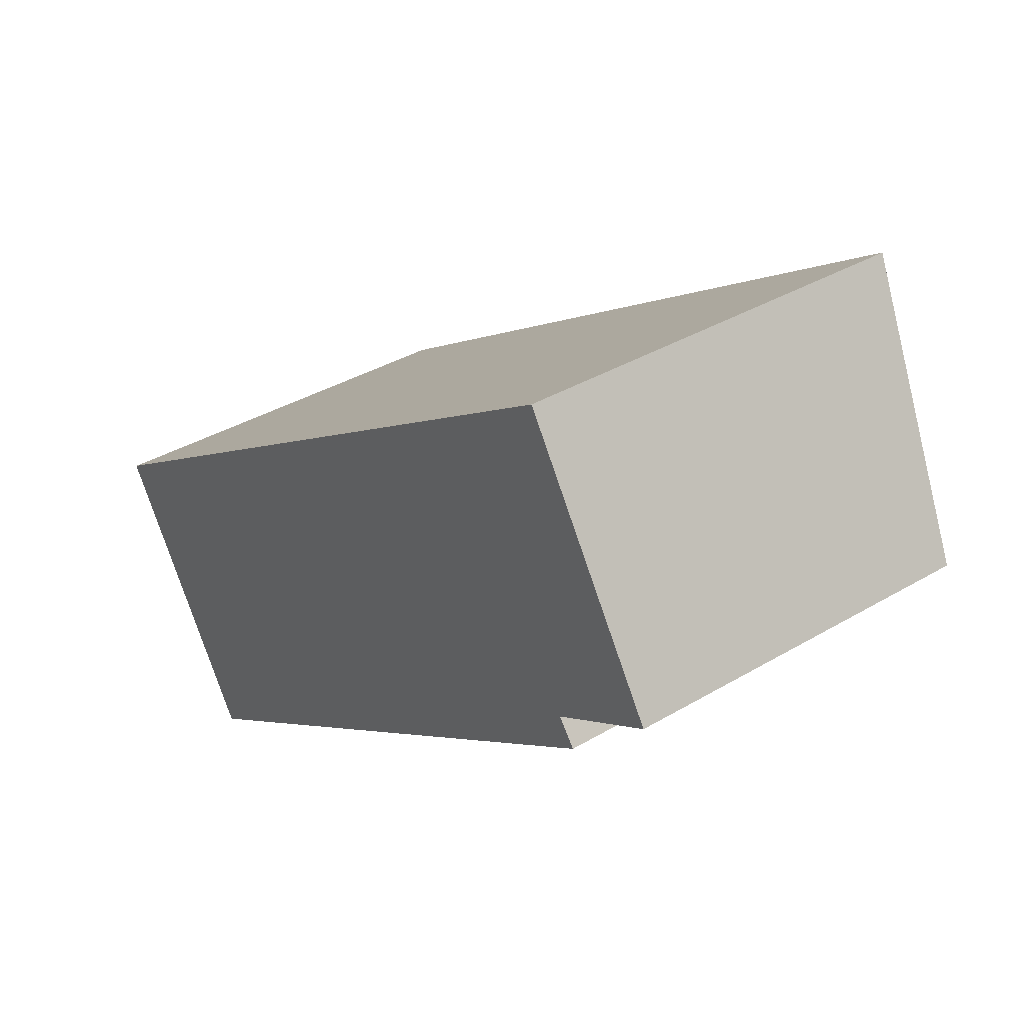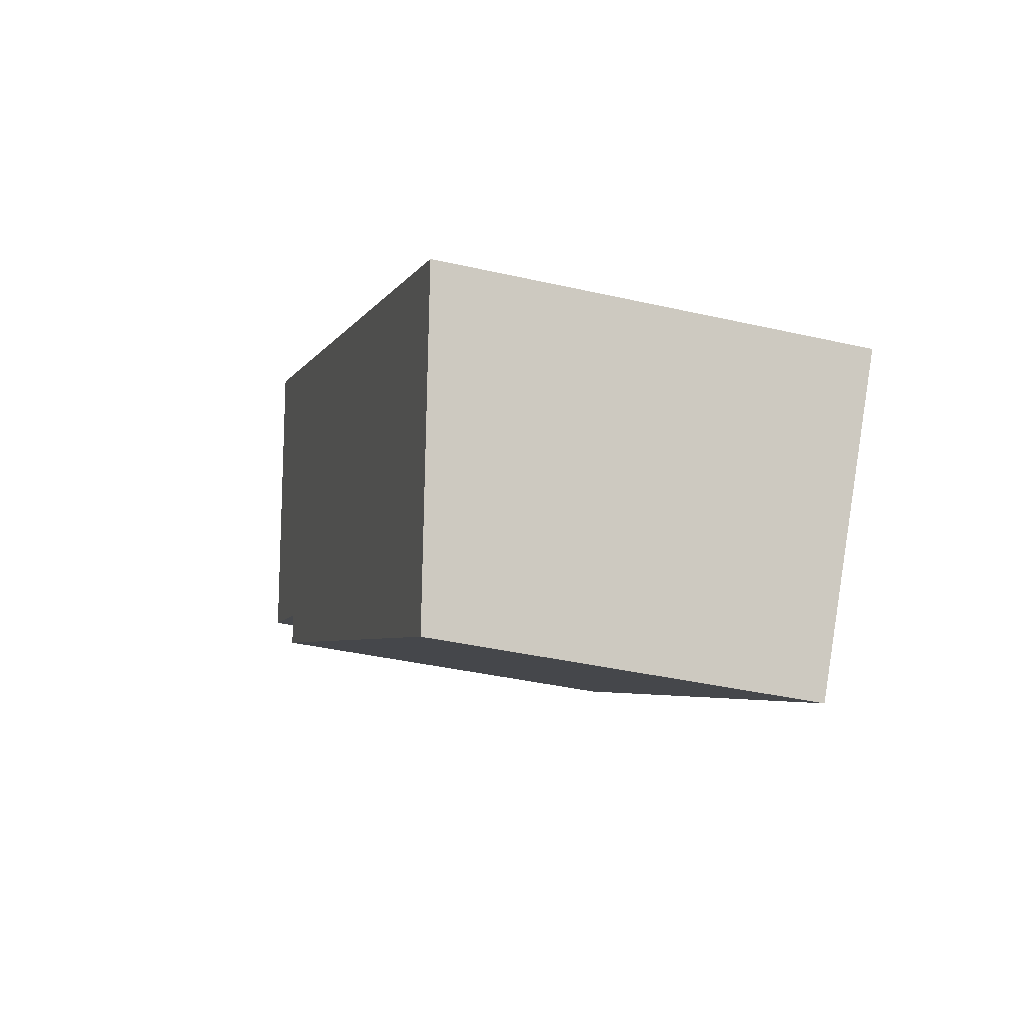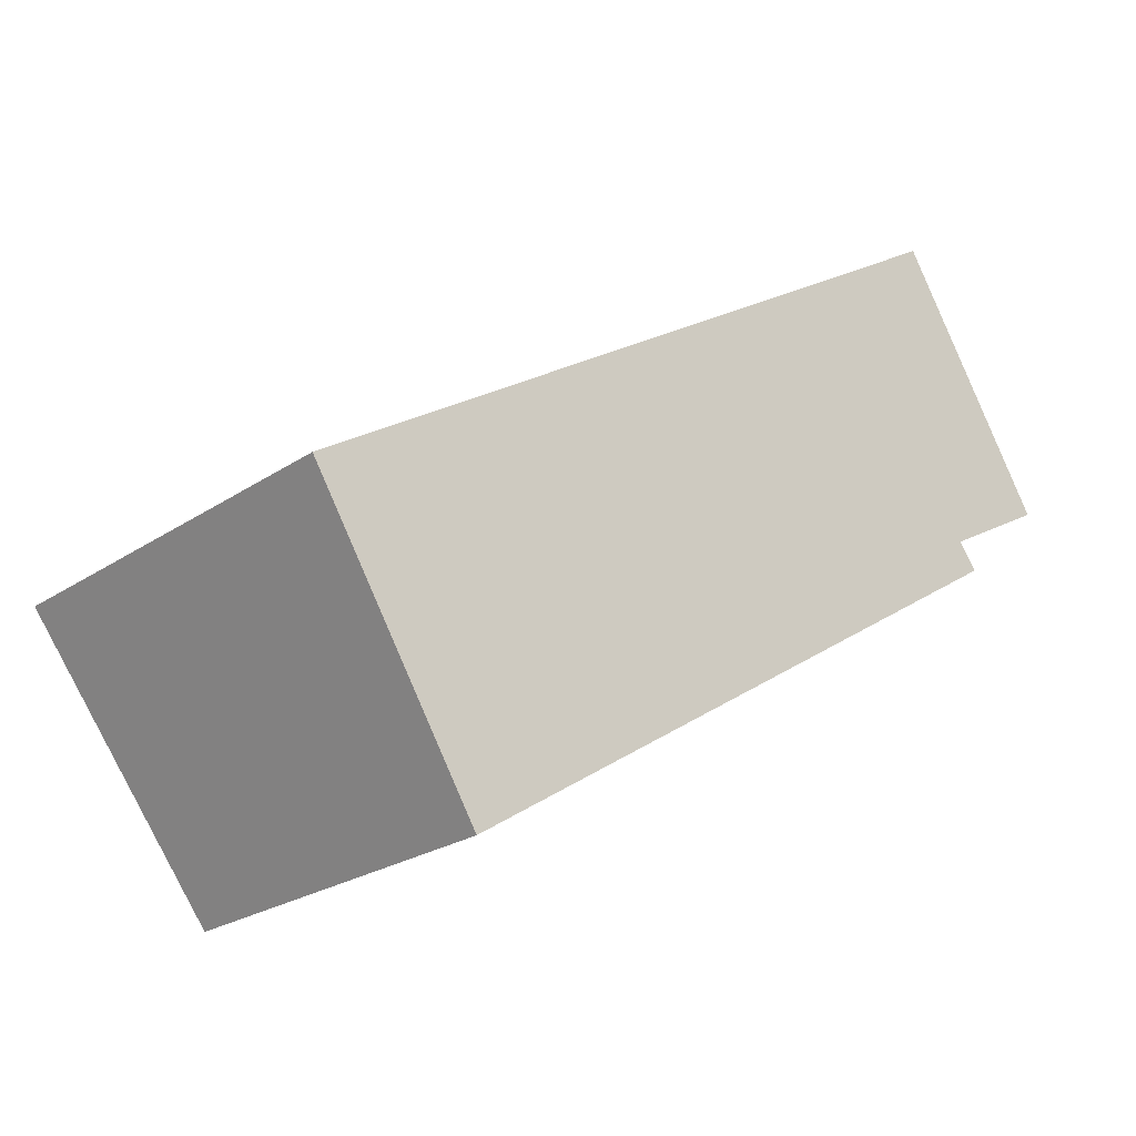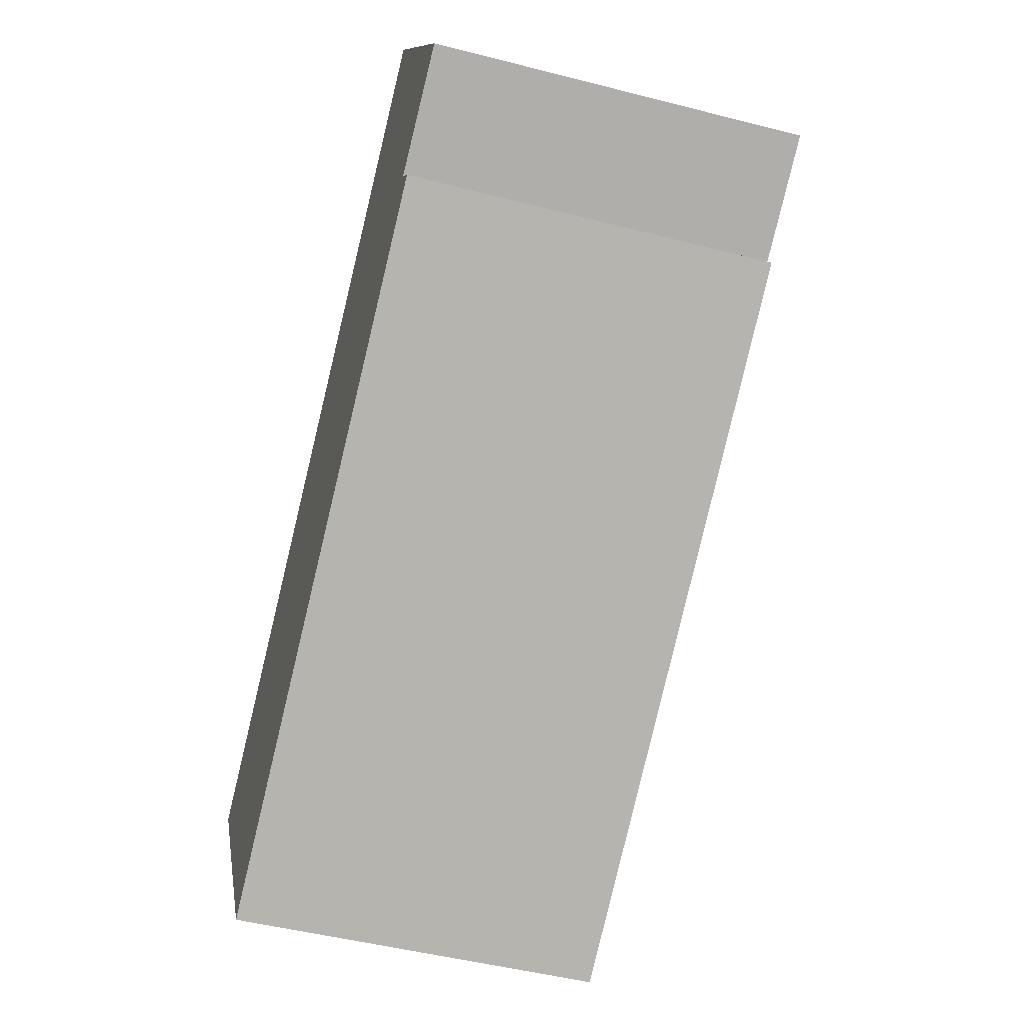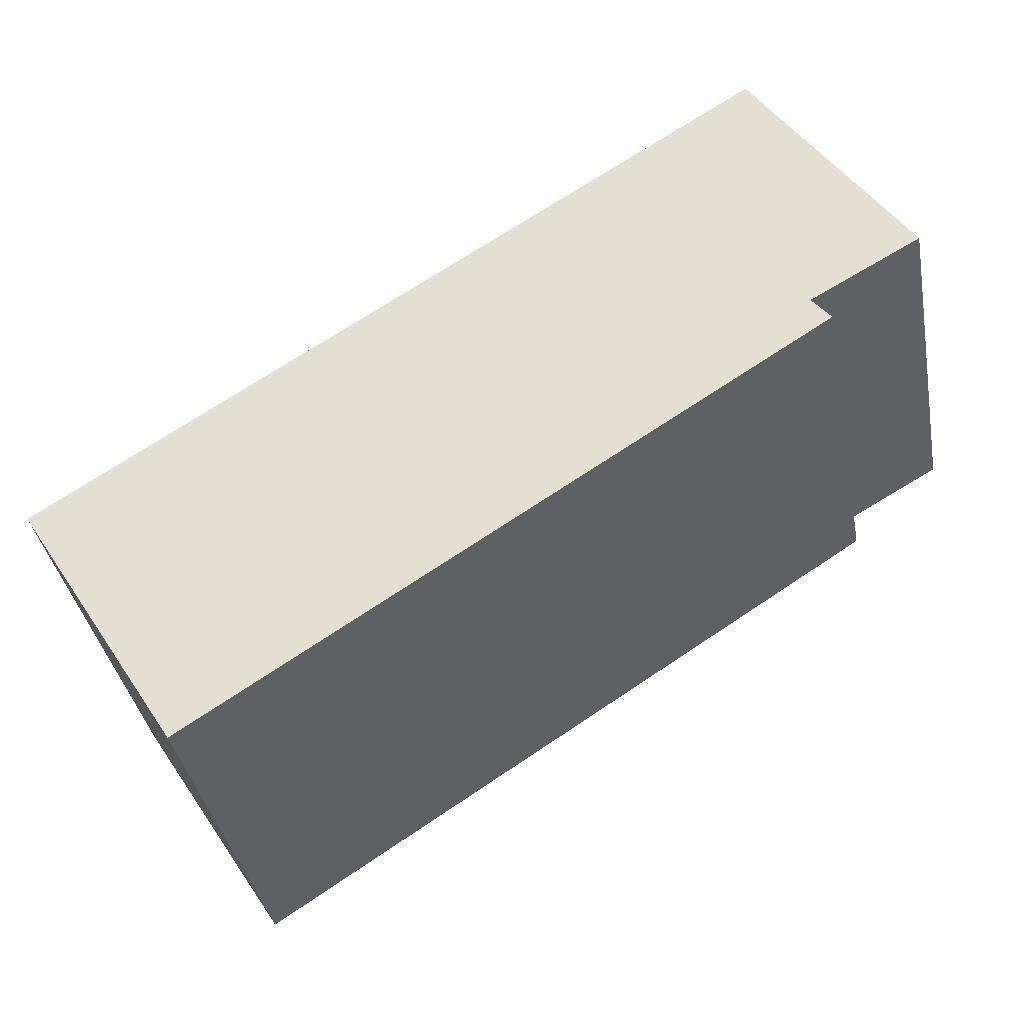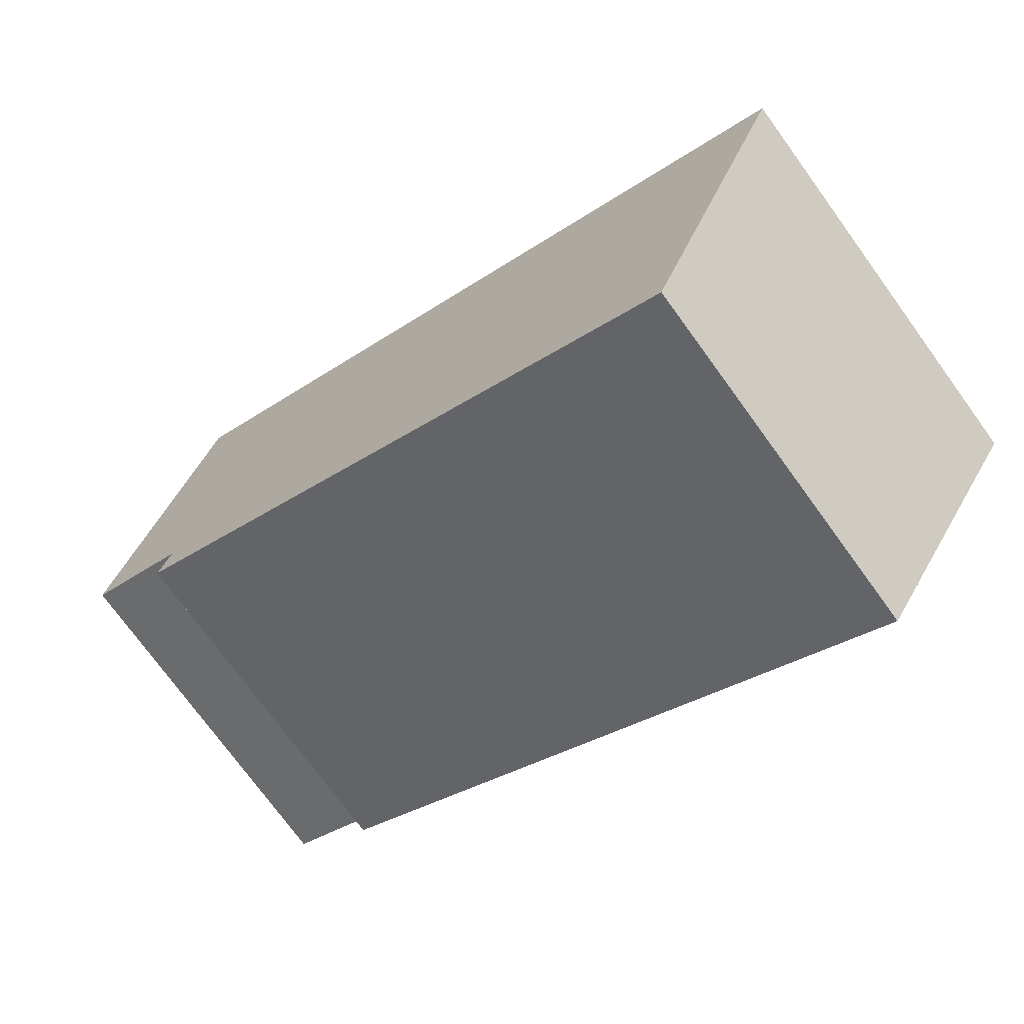
<metadata>
{"format":"obj","ext":"obj","renderer":"f3d","projection":"perspective","resolution":1024,"background":"white","views":[{"elev":36.4,"azim":52.2,"up":"+Z"},{"elev":-37.6,"azim":-106.4,"up":"+Z"},{"elev":-23.8,"azim":-41.8,"up":"+Z"},{"elev":-48.6,"azim":74.0,"up":"+Z"},{"elev":-37.6,"azim":10.5,"up":"+Z"},{"elev":-75.2,"azim":-143.9,"up":"+Z"}]}
</metadata>
<code>
v  1.552 3.356 -2.483
v  7.147 3.402 1.468
v  7.322 3.363 1.235
v  6.745 3.75 4.335
v  8.174 3.395 2.055
v  0 3.743 2.292e-16
v  7.147 -8.989e-17 1.468
v  8.174 -1.258e-16 2.055
v  7.322 -7.562e-17 1.235
v  1.552 1.52e-16 -2.483
v  6.745 -2.654e-16 4.335
v  0 0 0
g defaultobject
f 1 2 3
f 2 4 5
f 4 2 6
f 6 2 1
f 5 7 2
f 7 5 8
f 9 1 3
f 1 9 10
f 7 3 2
f 3 7 9
f 11 5 4
f 5 11 8
f 1 12 6
f 12 1 10
f 6 11 4
f 11 6 12
f 9 12 10
f 12 9 7
f 12 7 11
f 11 7 8

</code>
